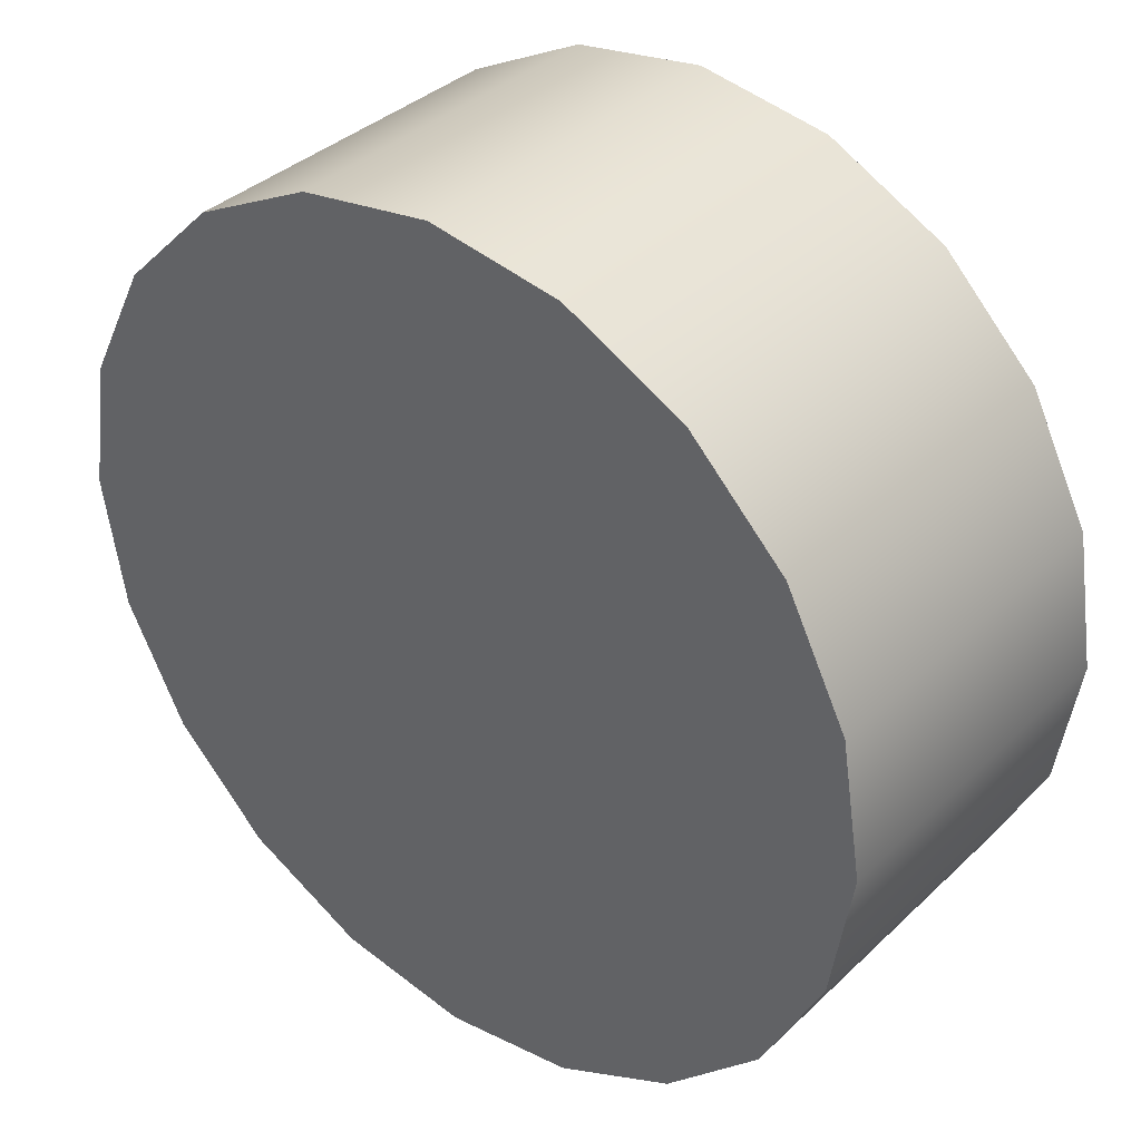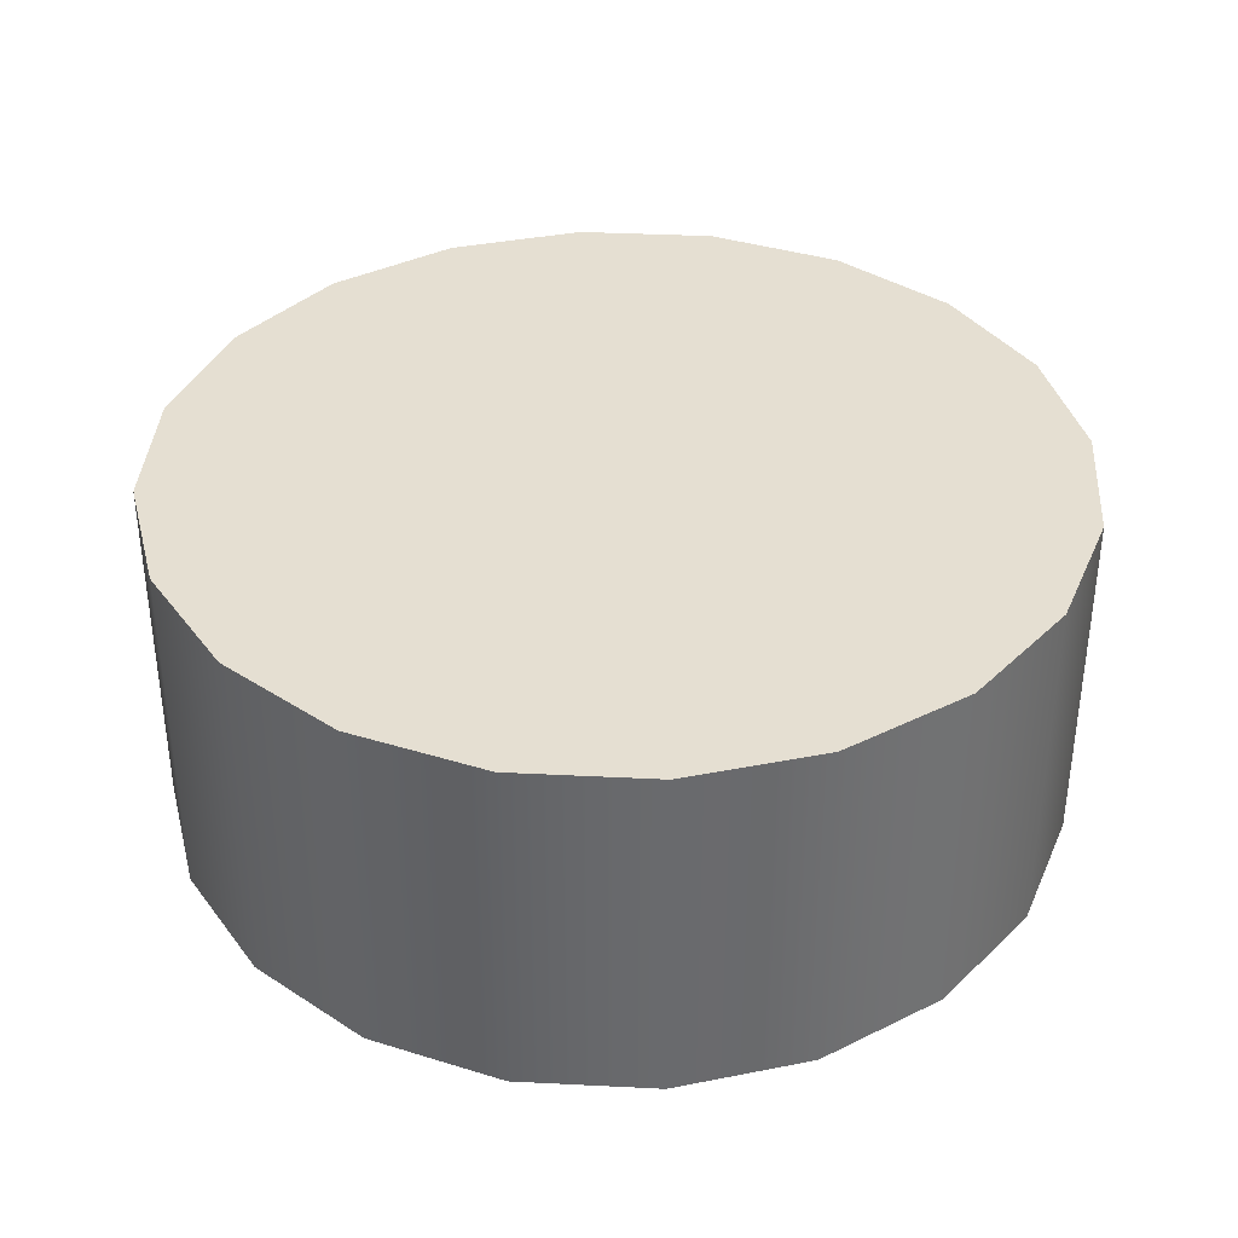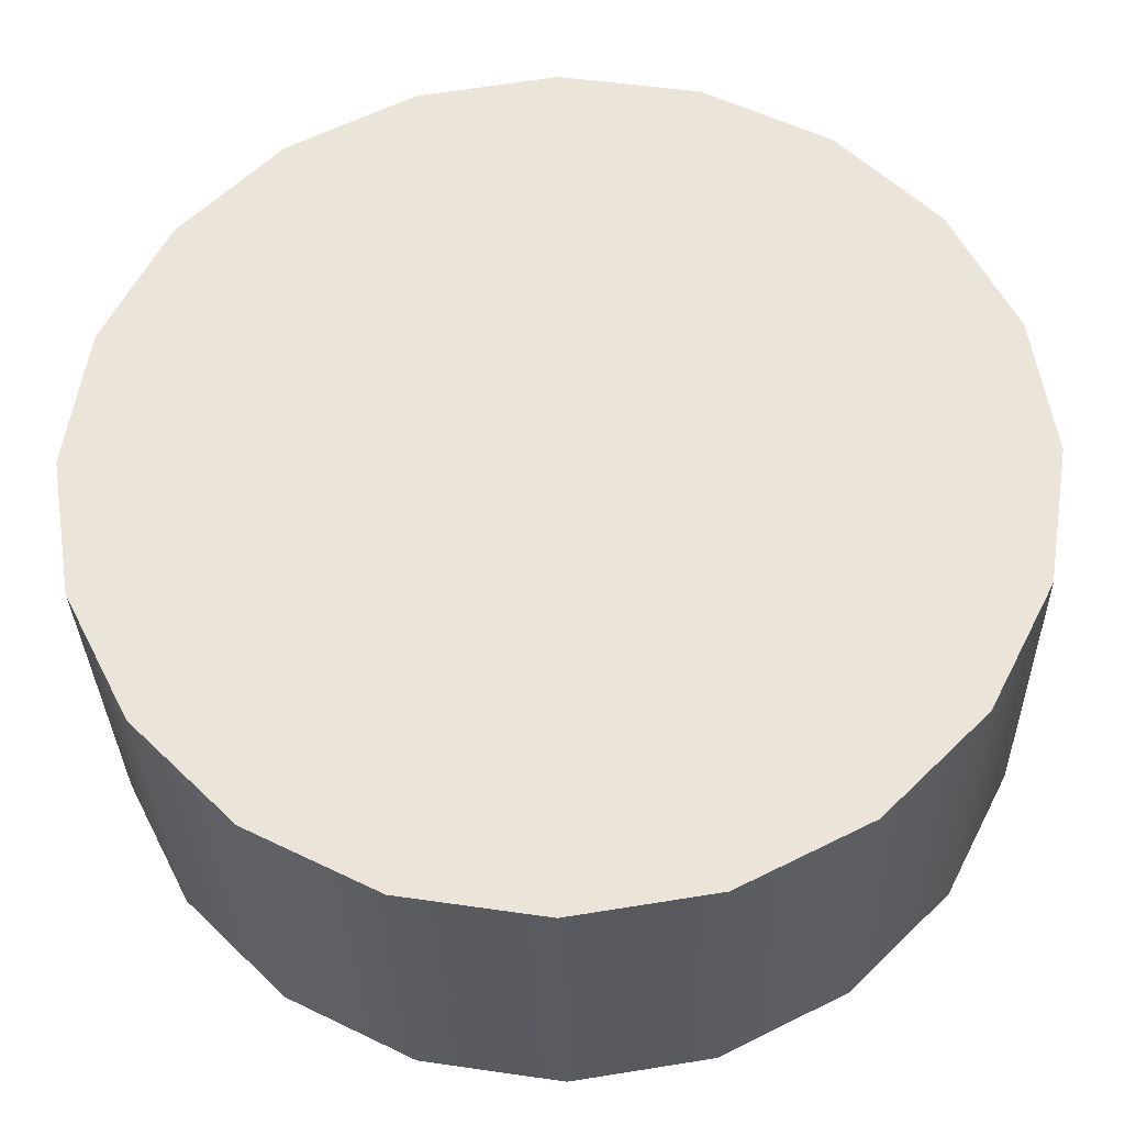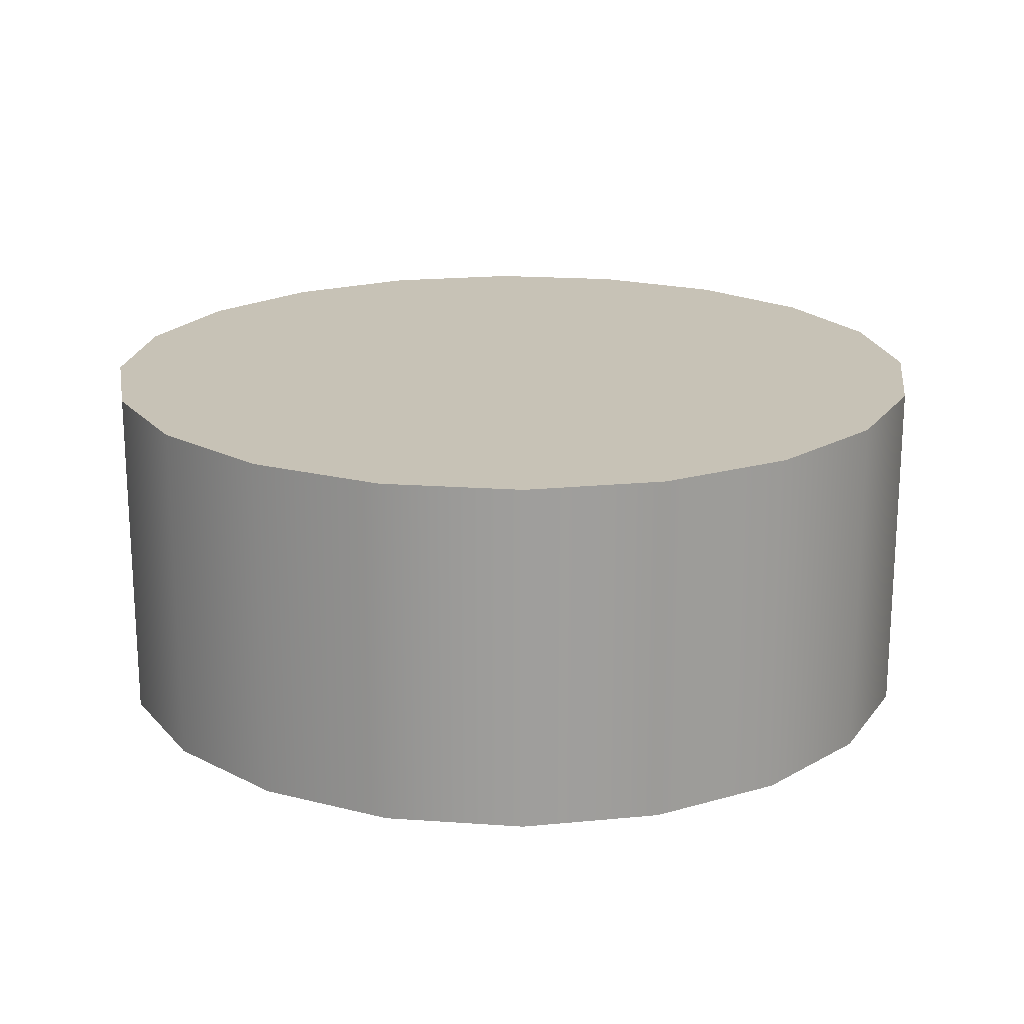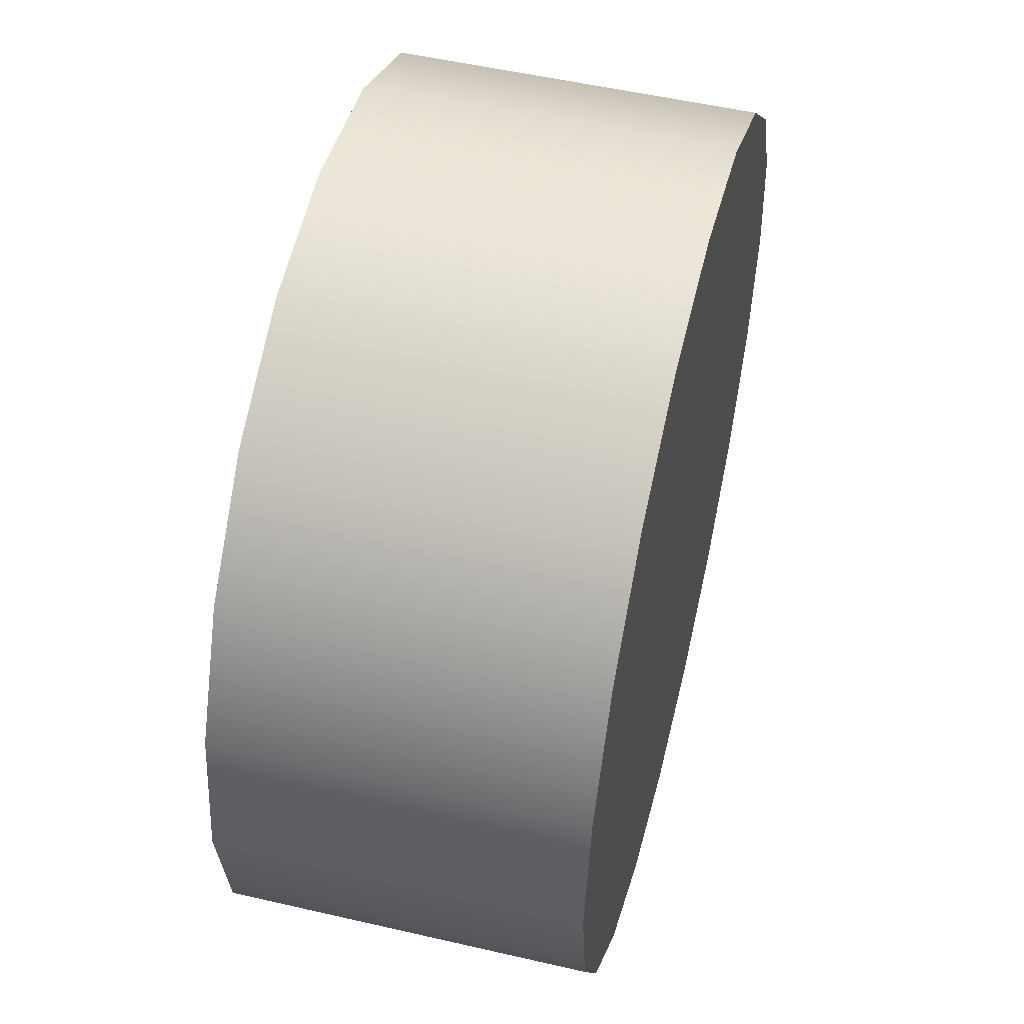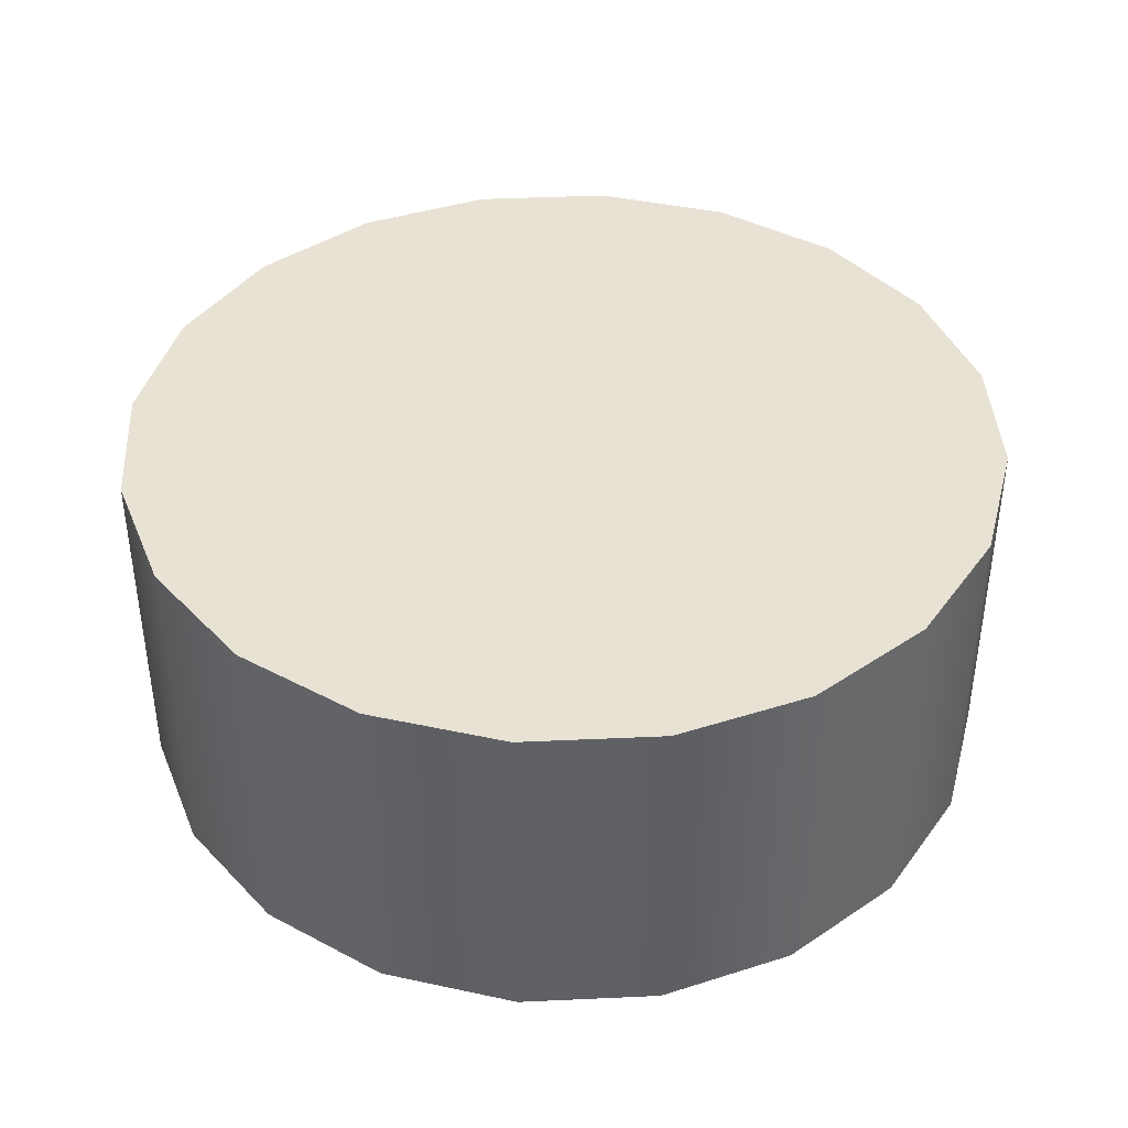
<metadata>
{"format":"obj","ext":"obj","renderer":"f3d","projection":"perspective","resolution":1024,"background":"white","views":[{"elev":36.5,"azim":39.5,"up":"+Y"},{"elev":37.3,"azim":-113.3,"up":"+Z"},{"elev":-32.0,"azim":-178.7,"up":"+Y"},{"elev":19.3,"azim":106.6,"up":"+Z"},{"elev":52.4,"azim":104.0,"up":"+Y"},{"elev":40.9,"azim":-12.2,"up":"+Z"}]}
</metadata>
<code>
g Price
v 1.605 2.004 2.64
v 1.744 2.075 2.64
v 1.855 2.186 2.64
v 1.926 2.325 2.64
v 1.95 2.48 2.64
v 1.926 2.635 2.64
v 1.855 2.774 2.64
v 1.744 2.885 2.64
v 1.605 2.956 2.64
v 1.45 2.98 2.64
v 1.295 2.956 2.64
v 1.156 2.885 2.64
v 1.045 2.774 2.64
v 0.9745 2.635 2.64
v 0.95 2.48 2.64
v 0.9745 2.325 2.64
v 1.045 2.186 2.64
v 1.156 2.075 2.64
v 1.295 2.004 2.64
v 1.45 1.98 2.64
v 1.605 2.004 3.04
v 1.744 2.075 3.04
v 1.855 2.186 3.04
v 1.926 2.325 3.04
v 1.95 2.48 3.04
v 1.926 2.635 3.04
v 1.855 2.774 3.04
v 1.744 2.885 3.04
v 1.605 2.956 3.04
v 1.45 2.98 3.04
v 1.295 2.956 3.04
v 1.156 2.885 3.04
v 1.045 2.774 3.04
v 0.9745 2.635 3.04
v 0.95 2.48 3.04
v 0.9745 2.325 3.04
v 1.045 2.186 3.04
v 1.156 2.075 3.04
v 1.295 2.004 3.04
v 1.45 1.98 3.04
v 1.45 2.48 2.64
v 1.45 2.48 3.04
v 1.45 2.98 2.64
v 1.45 2.98 3.04
v 1.45 1.98 2.64
v 1.45 1.98 3.04
v 1.605 2.004 3.04
v 1.605 2.004 2.64
v 1.744 2.075 2.64
v 1.605 2.004 2.64
v 1.855 2.186 2.64
v 1.926 2.325 2.64
v 1.95 2.48 2.64
v 1.926 2.635 2.64
v 1.855 2.774 2.64
v 1.744 2.885 2.64
v 1.605 2.956 2.64
v 1.45 2.98 2.64
v 1.295 2.956 2.64
v 1.156 2.885 2.64
v 1.045 2.774 2.64
v 0.9745 2.635 2.64
v 0.95 2.48 2.64
v 0.9745 2.325 2.64
v 1.045 2.186 2.64
v 1.156 2.075 2.64
v 1.295 2.004 2.64
v 1.45 1.98 2.64
v 1.605 2.004 3.04
v 1.744 2.075 3.04
v 1.855 2.186 3.04
v 1.926 2.325 3.04
v 1.95 2.48 3.04
v 1.926 2.635 3.04
v 1.855 2.774 3.04
v 1.744 2.885 3.04
v 1.605 2.956 3.04
v 1.45 2.98 3.04
v 1.295 2.956 3.04
v 1.156 2.885 3.04
v 1.045 2.774 3.04
v 0.9745 2.635 3.04
v 0.95 2.48 3.04
v 0.9745 2.325 3.04
v 1.045 2.186 3.04
v 1.156 2.075 3.04
v 1.295 2.004 3.04
v 1.45 1.98 3.04
f 21 1 22
f 22 1 2
f 22 2 23
f 23 2 3
f 23 3 24
f 24 3 4
f 24 4 25
f 25 4 5
f 25 5 26
f 26 5 6
f 26 6 27
f 27 6 7
f 27 7 28
f 28 7 8
f 28 8 29
f 29 8 9
f 29 9 30
f 30 9 10
f 44 43 31
f 31 43 11
f 31 11 32
f 32 11 12
f 32 12 33
f 33 12 13
f 33 13 34
f 34 13 14
f 34 14 35
f 35 14 15
f 35 15 36
f 36 15 16
f 36 16 37
f 37 16 17
f 37 17 38
f 38 17 18
f 38 18 39
f 39 18 19
f 39 19 40
f 40 19 20
f 46 45 47
f 47 45 48
f 41 49 50
f 41 51 49
f 41 52 51
f 41 53 52
f 41 54 53
f 41 55 54
f 41 56 55
f 41 57 56
f 41 58 57
f 41 59 58
f 41 60 59
f 41 61 60
f 41 62 61
f 41 63 62
f 41 64 63
f 41 65 64
f 41 66 65
f 41 67 66
f 41 68 67
f 41 50 68
f 42 69 70
f 42 70 71
f 42 71 72
f 42 72 73
f 42 73 74
f 42 74 75
f 42 75 76
f 42 76 77
f 42 77 78
f 42 78 79
f 42 79 80
f 42 80 81
f 42 81 82
f 42 82 83
f 42 83 84
f 42 84 85
f 42 85 86
f 42 86 87
f 42 87 88
f 42 88 69

</code>
